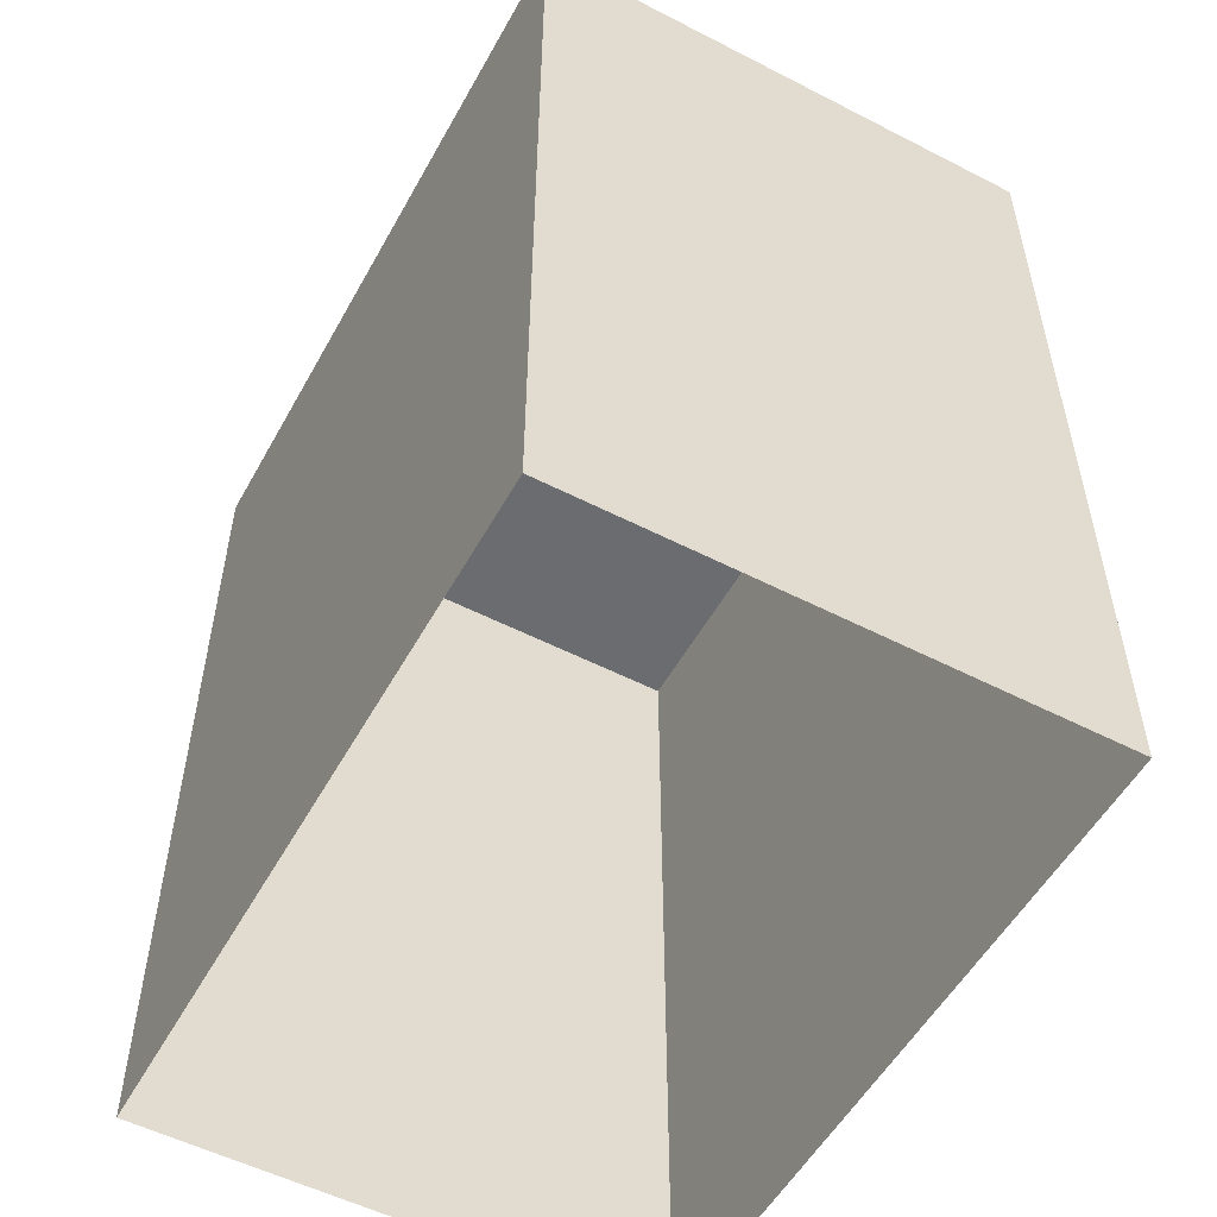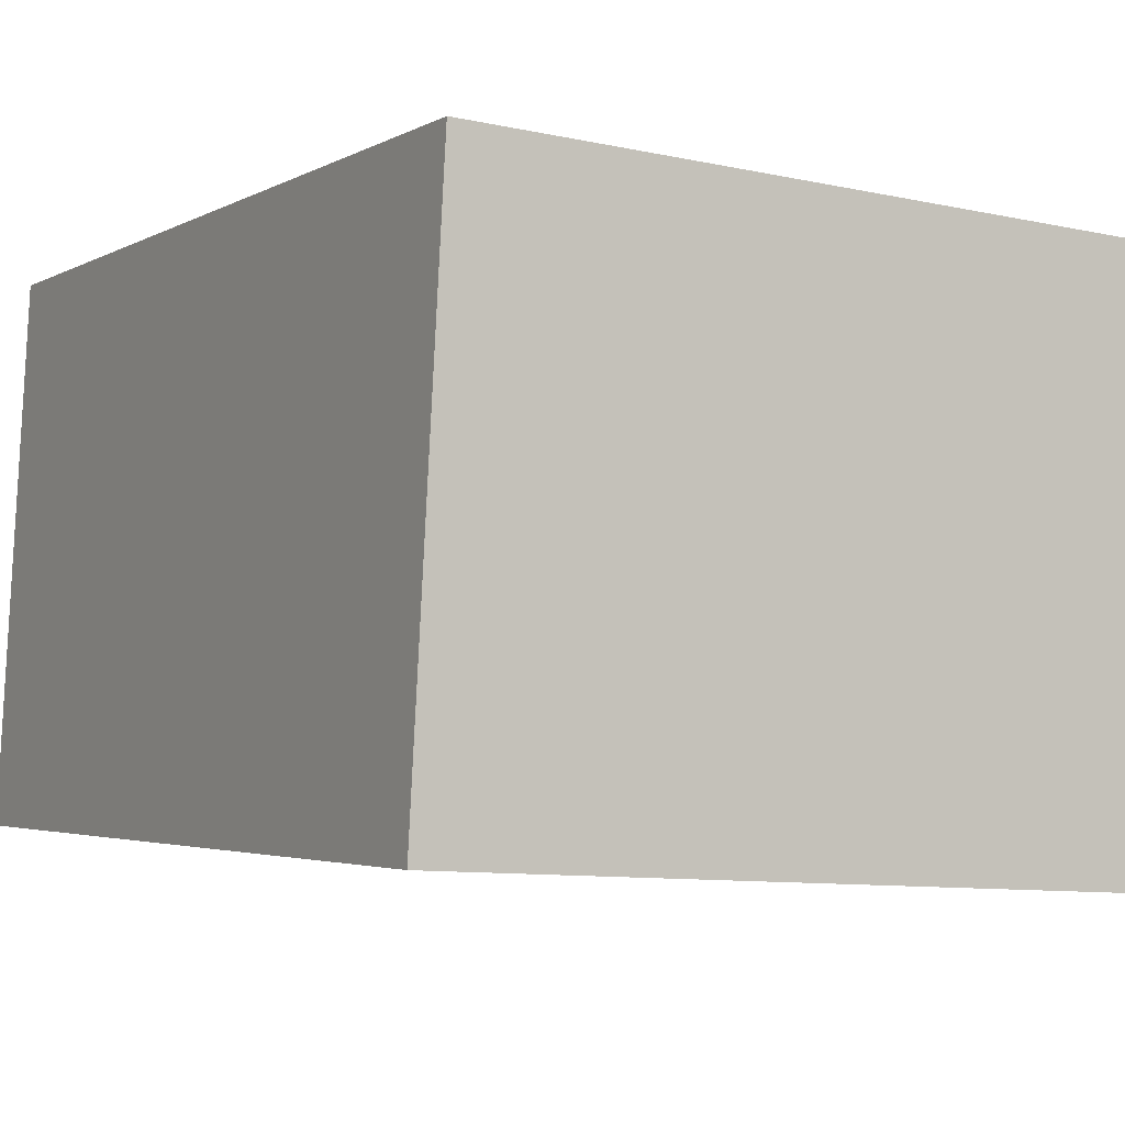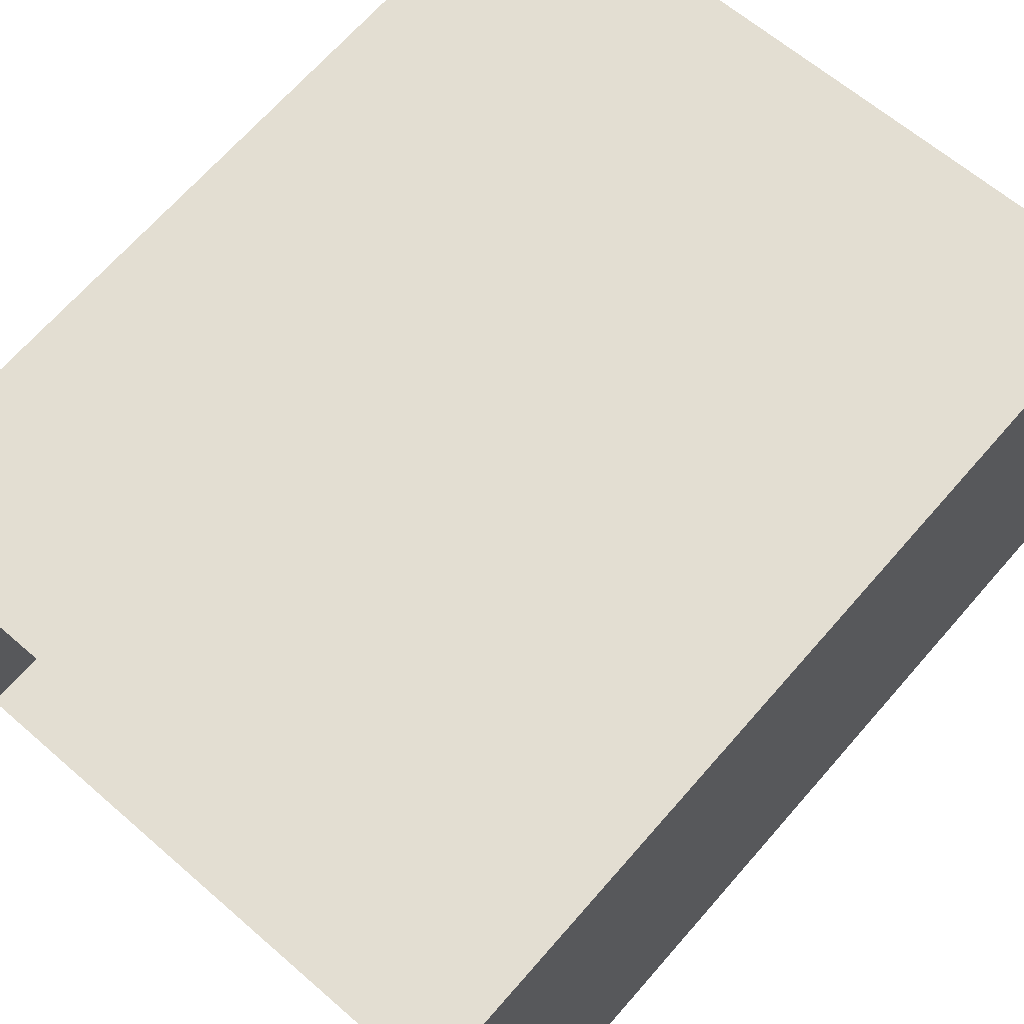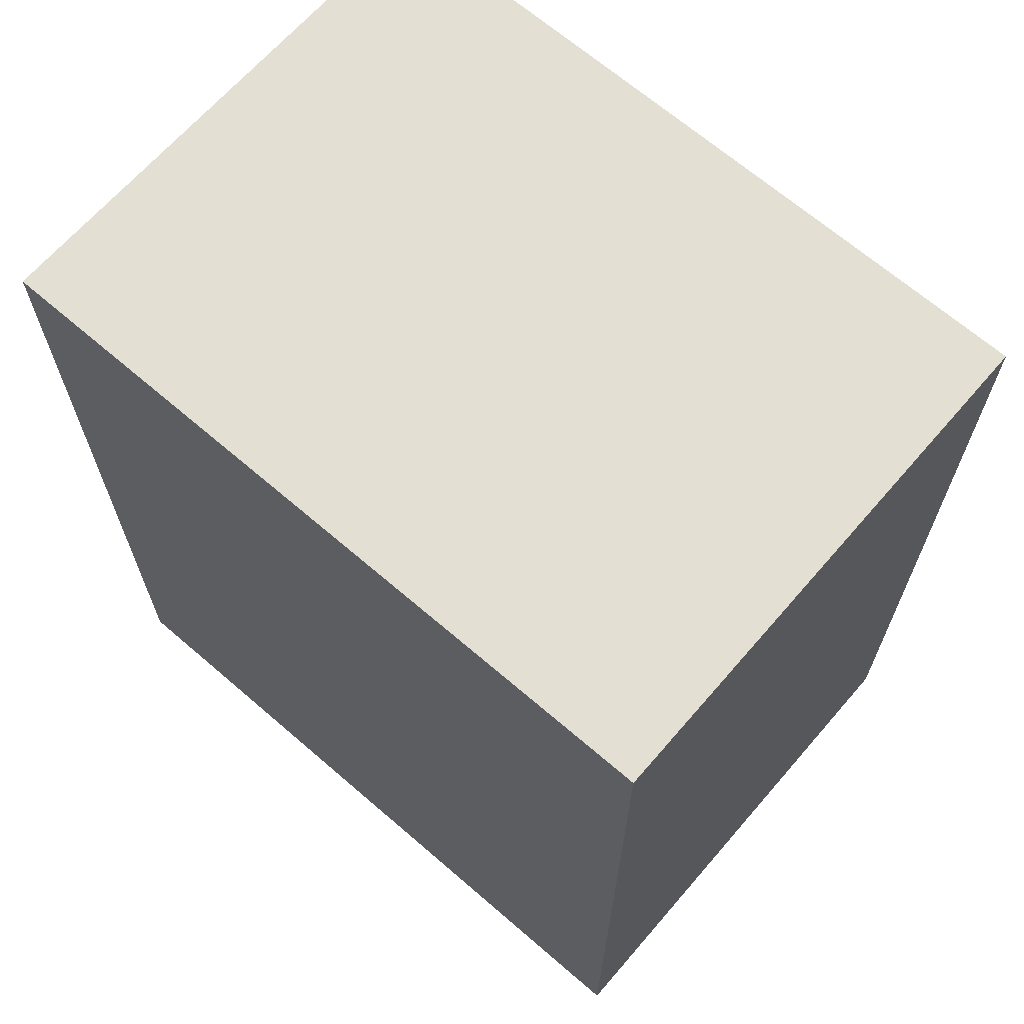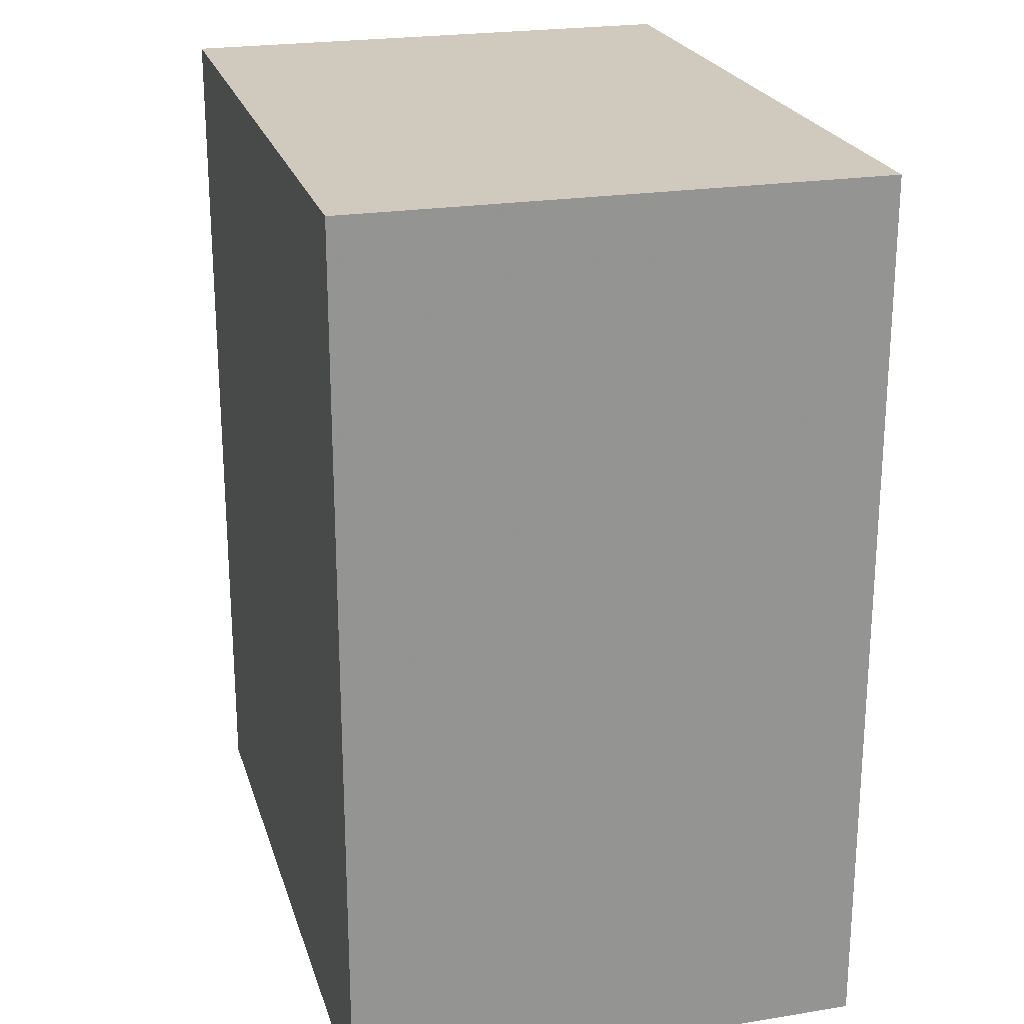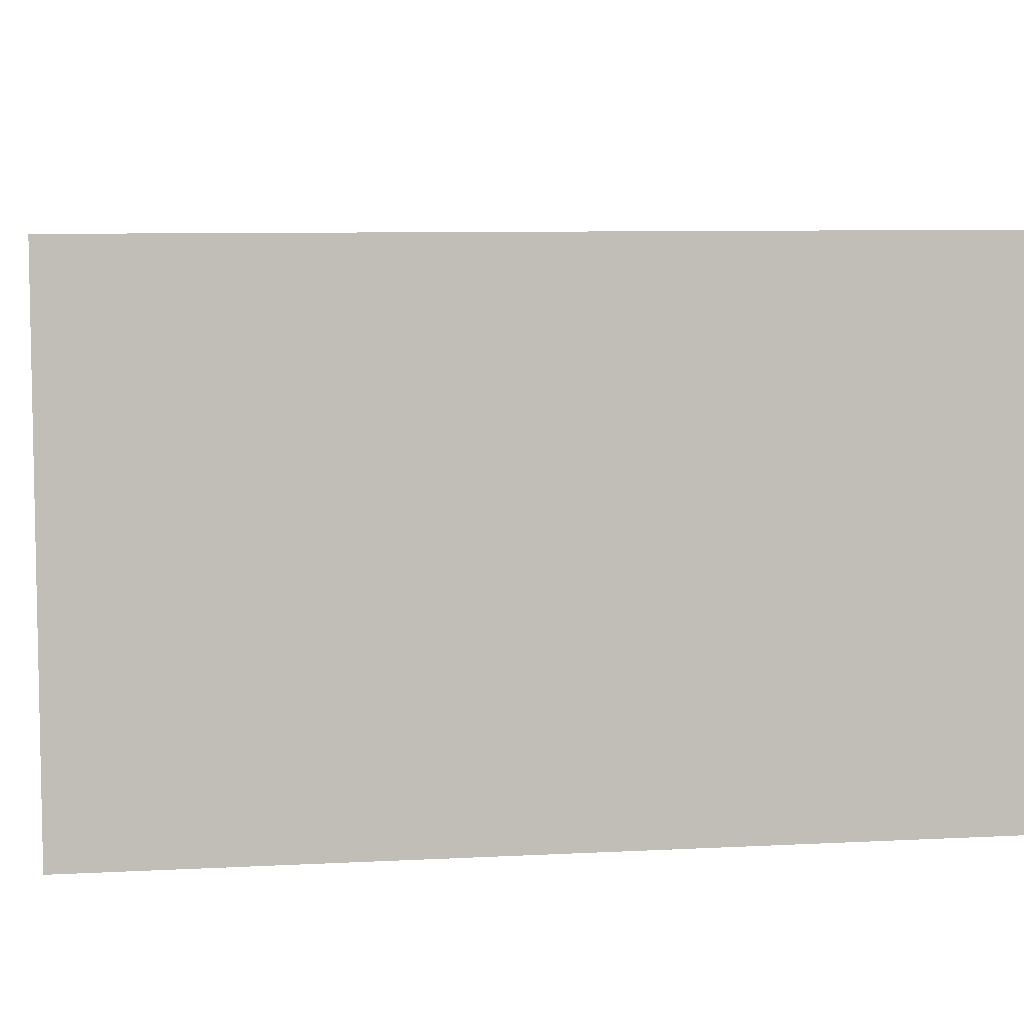
<metadata>
{"format":"obj","ext":"obj","renderer":"f3d","projection":"perspective","resolution":1024,"background":"white","views":[{"elev":-53.8,"azim":-121.9,"up":"+Z"},{"elev":-3.1,"azim":-29.5,"up":"+Y"},{"elev":68.6,"azim":-138.8,"up":"+Y"},{"elev":67.0,"azim":37.9,"up":"+Z"},{"elev":22.9,"azim":-108.5,"up":"+Z"},{"elev":7.7,"azim":-98.4,"up":"+Y"}]}
</metadata>
<code>
v -3.718e+05 -1.035e+05 34.3
v -3.718e+05 -1.035e+05 34.3
v -3.718e+05 -1.035e+05 34.3
v -3.718e+05 -1.035e+05 34.3
v -3.718e+05 -1.035e+05 44.83
v -3.718e+05 -1.035e+05 44.83
v -3.718e+05 -1.035e+05 44.83
v -3.718e+05 -1.035e+05 44.83
f 1 2 3
f 1 4 2
f 5 6 7
f 5 8 6
f 5 2 4
f 8 5 4
f 5 3 2
f 5 7 3
f 8 4 1
f 6 8 1
f 7 1 3
f 7 6 1

</code>
